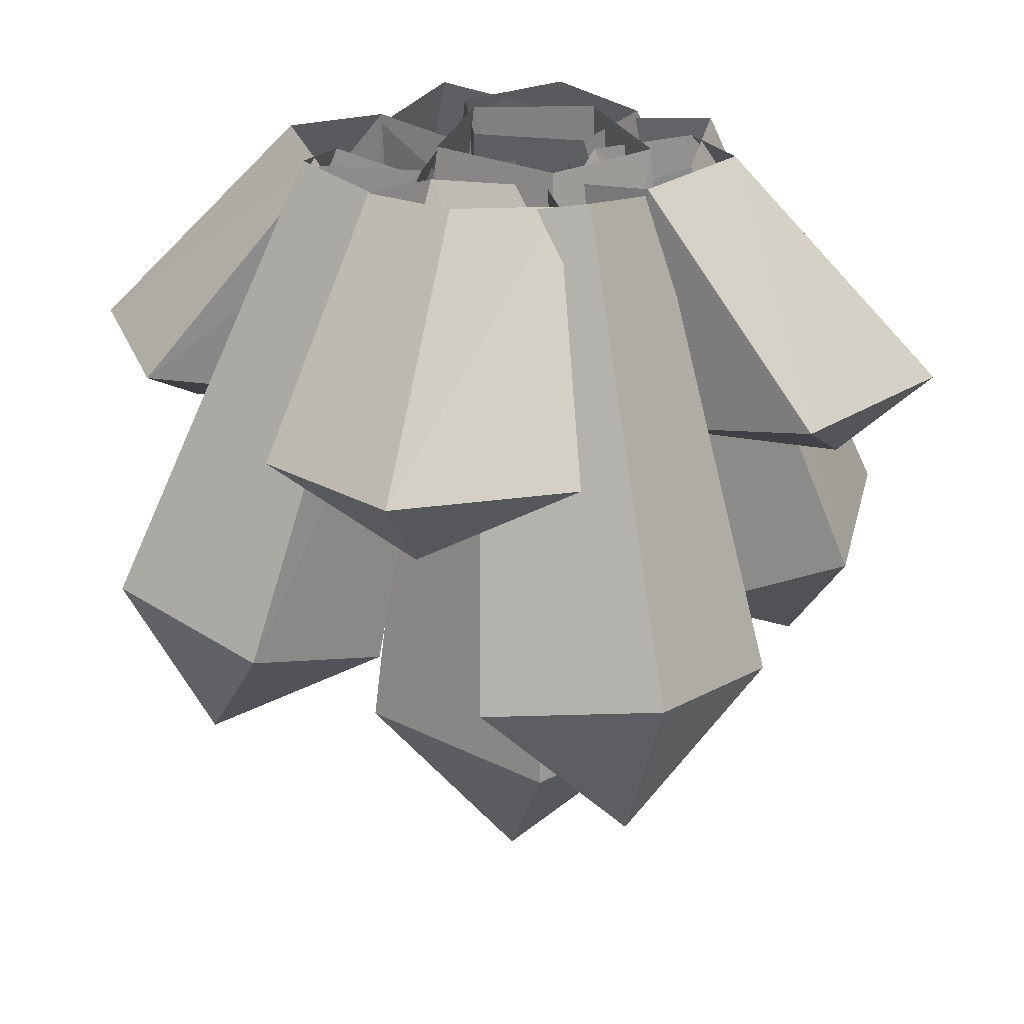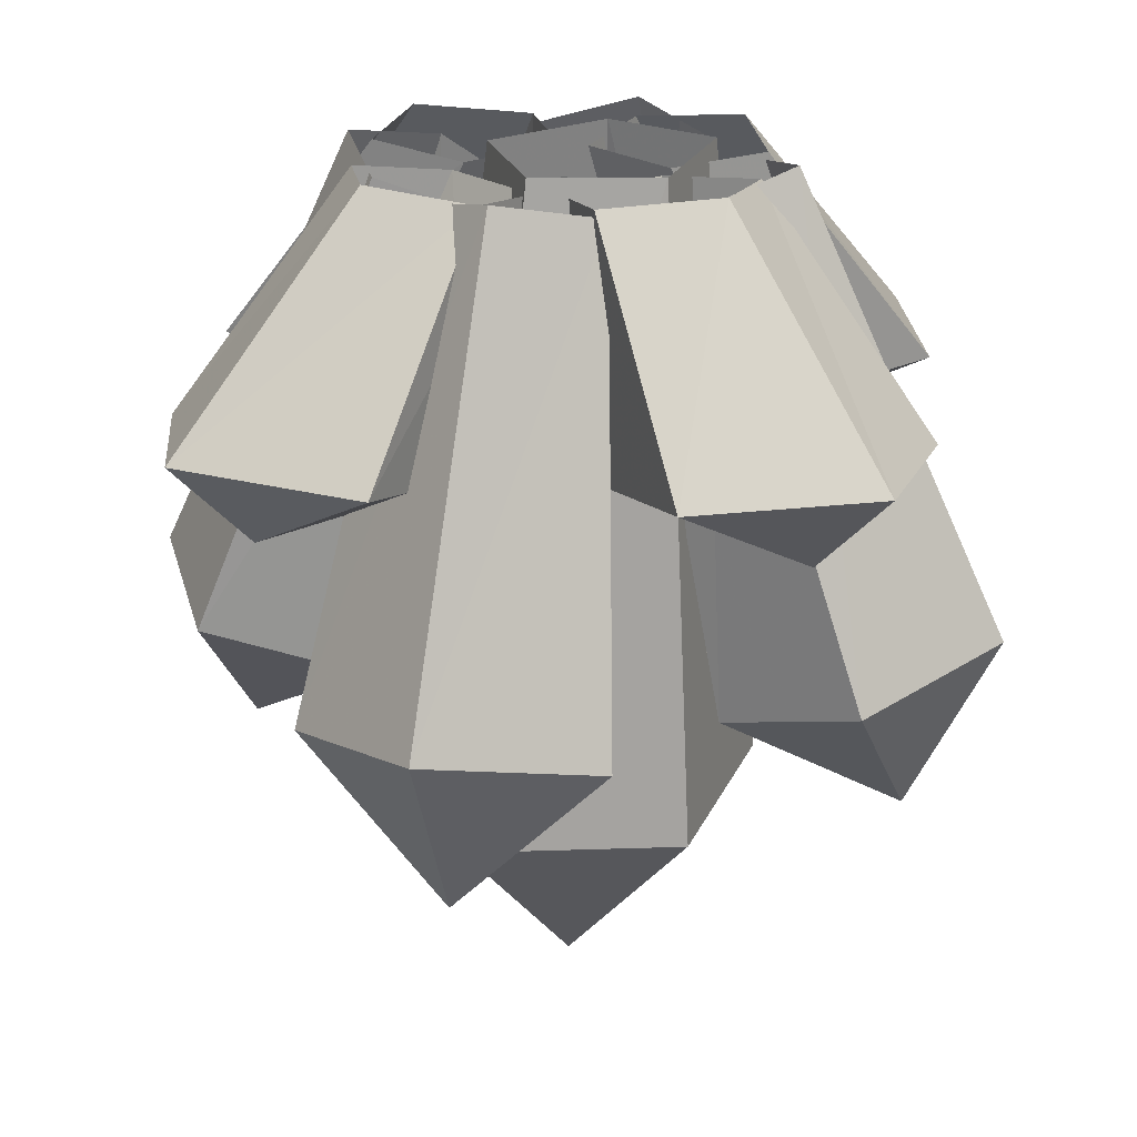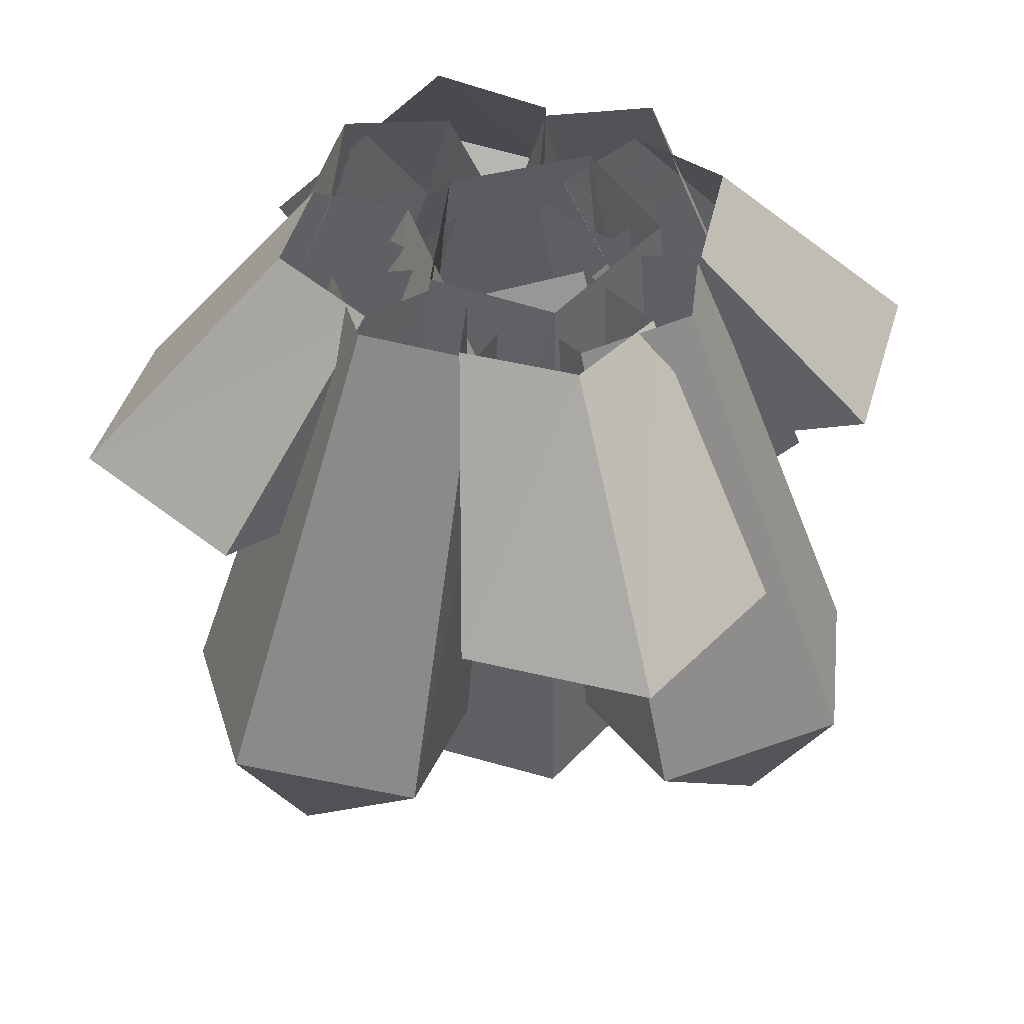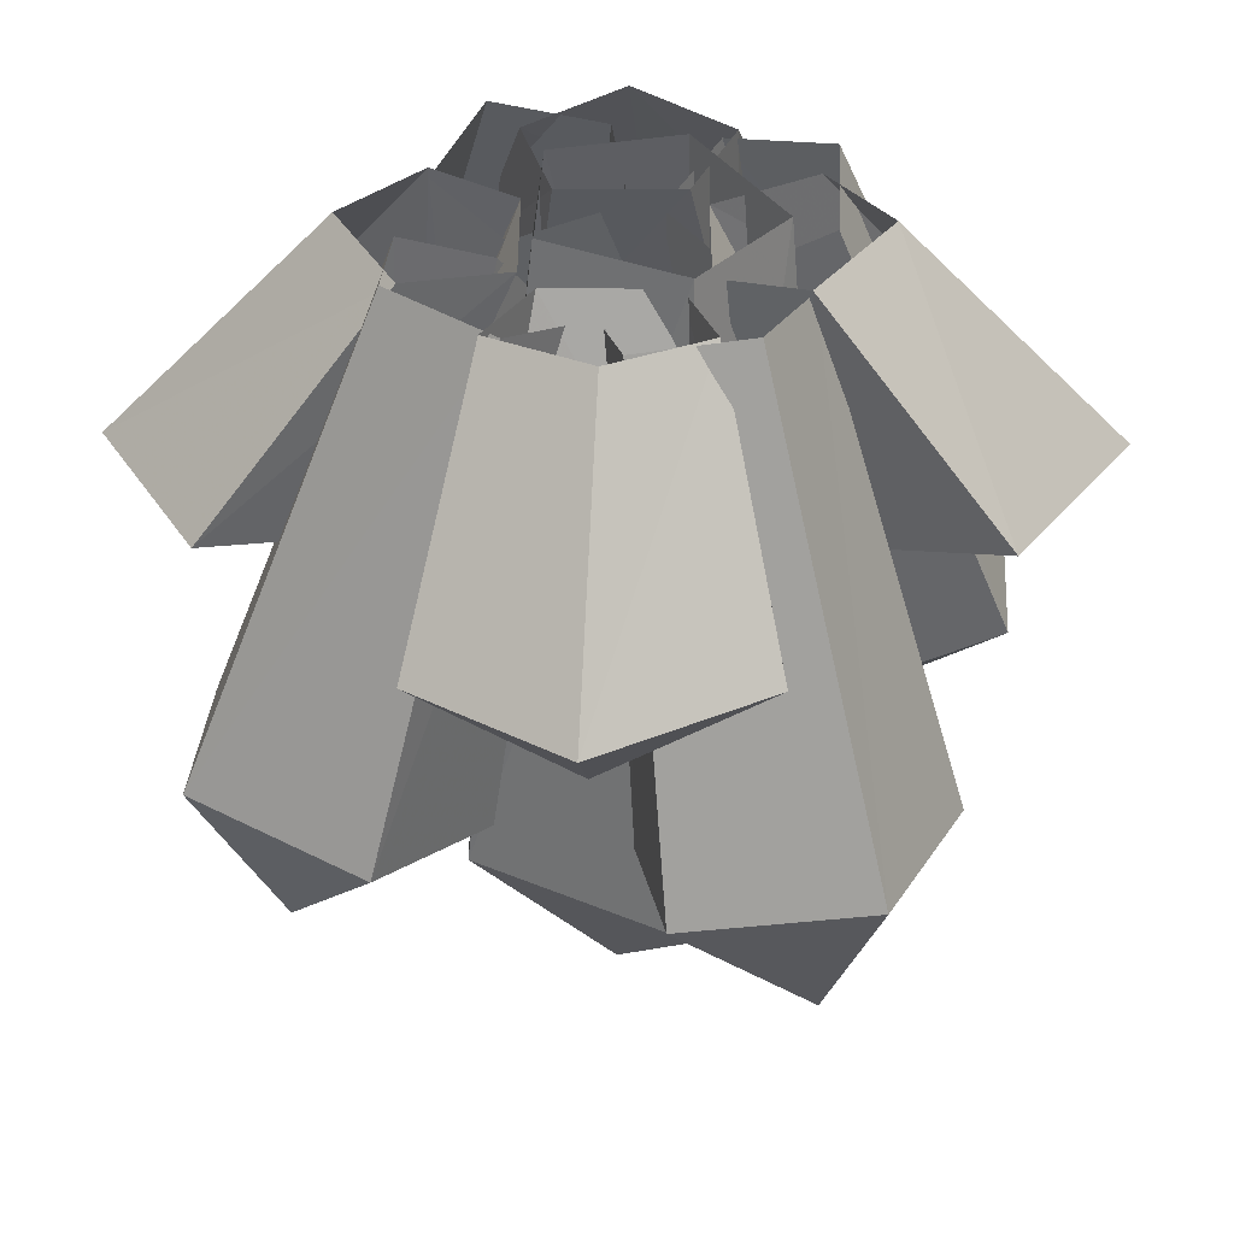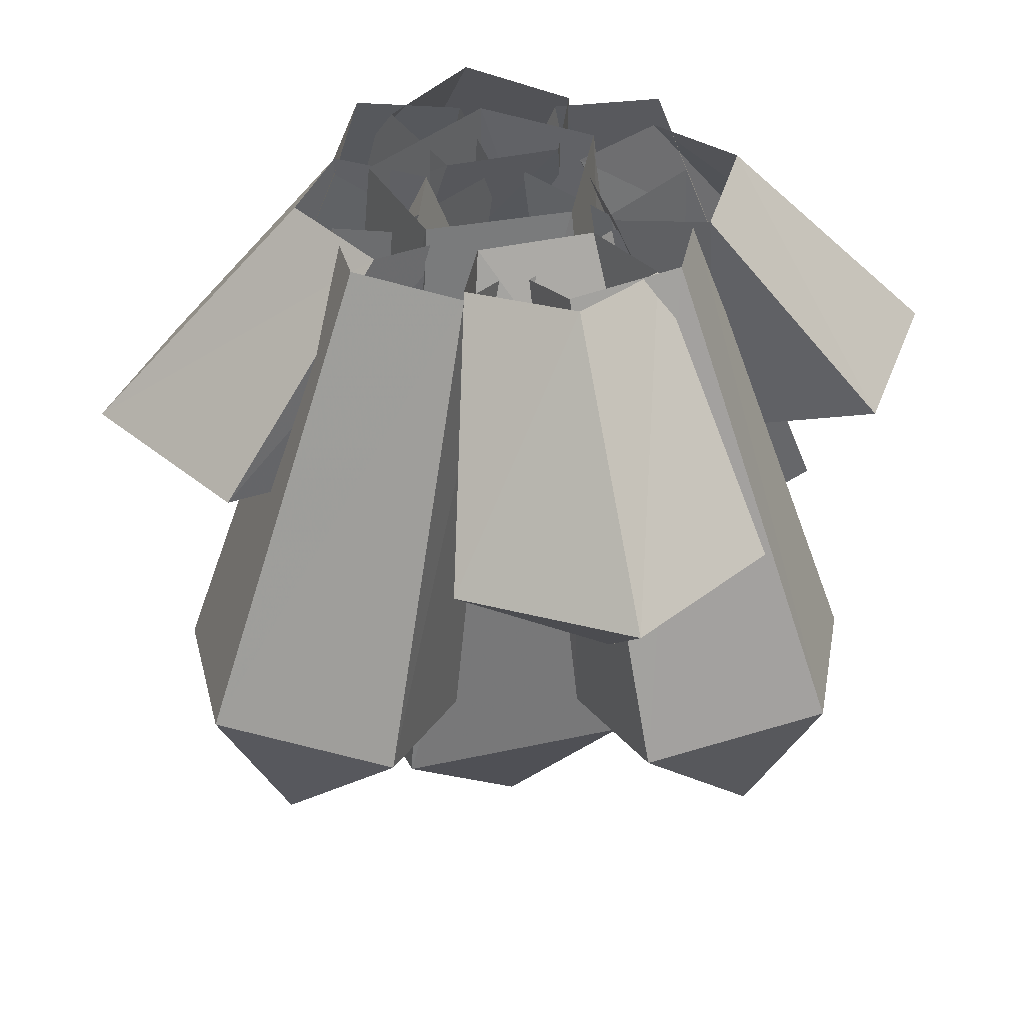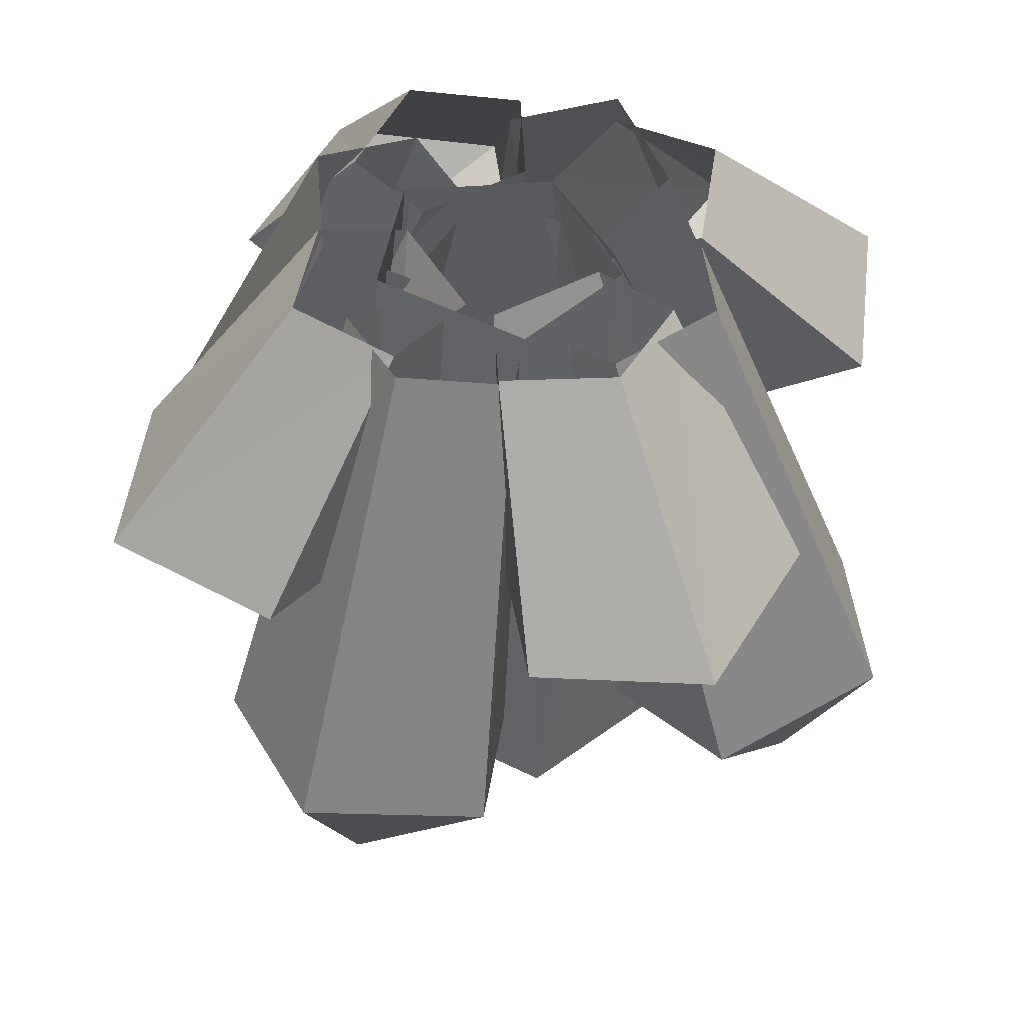
<metadata>
{"format":"obj","ext":"obj","renderer":"f3d","projection":"perspective","resolution":1024,"background":"white","views":[{"elev":25.2,"azim":-109.6,"up":"+Y"},{"elev":21.9,"azim":-71.6,"up":"+Y"},{"elev":46.9,"azim":-49.8,"up":"+Y"},{"elev":37.8,"azim":-120.9,"up":"+Y"},{"elev":39.1,"azim":133.5,"up":"+Y"},{"elev":49.9,"azim":29.0,"up":"+Y"}]}
</metadata>
<code>
o object/crystal_cluster/base
v -12 -64 16
v 12 -64 16
v 8 0 12
v -8 0 12
v -20 -64 -4
v 0 -84 0
v 20 -64 -4
v 12 0 0
v 0 -64 -16
v 0 0 -8
v -12 0 0
v 18 -52 -9
v 18 -52 9
v 8 -5 6
v 8 -5 -6
v 33 -47 -15
v 34 -62 0
v 33 -47 15
v 16 -2 9
v 43 -44 0
v 22 0 0
v 16 -2 -9
v 9 -52 18
v -9 -52 18
v -6 -5 8
v 6 -5 8
v 15 -47 33
v 0 -62 34
v -15 -47 33
v -9 -2 16
v 0 -44 43
v 0 0 22
v 9 -2 16
v -9 -52 -18
v 9 -52 -18
v 6 -5 -8
v -6 -5 -8
v -15 -47 -33
v 0 -62 -34
v 15 -47 -33
v 9 -2 -16
v 0 -44 -43
v 0 0 -22
v -9 -2 -16
v -18 -52 9
v -18 -52 -9
v -8 -5 -6
v -8 -5 6
v -33 -47 15
v -34 -62 0
v -33 -47 -15
v -16 -2 -9
v -43 -44 0
v -22 0 0
v -16 -2 9
v 19 -26 2
v 9 -26 18
v 3 -2 9
v 9 -2 -1
v 35 -23 5
v 28 -31 19
v 19 -23 31
v 8 -1 17
v 35 -22 24
v 18 0 12
v 18 -1 1
v -3 -26 20
v -18 -26 9
v -10 -2 3
v 0 -2 9
v -6 -23 37
v -19 -31 29
v -31 -23 20
v -17 -1 8
v -24 -22 37
v -13 0 19
v -2 -1 19
v 2 -26 -21
v 17 -26 -10
v 9 -2 -4
v -1 -2 -10
v 5 -23 -38
v 18 -31 -30
v 30 -23 -21
v 16 -1 -9
v 23 -22 -38
v 12 0 -20
v 1 -1 -20
v -20 -26 -3
v -10 -26 -19
v -4 -2 -10
v -10 -2 0
v -36 -23 -6
v -29 -31 -20
v -20 -23 -32
v -9 -1 -18
v -36 -22 -25
v -19 0 -13
v -19 -1 -2
f 1 2 3
f 1 3 4
f 1 4 5
f 1 5 6
f 1 6 2
f 2 6 7
f 2 7 8
f 2 8 3
f 7 9 10
f 7 10 8
f 9 5 11
f 9 11 10
f 5 4 11
f 5 9 6
f 6 9 7
f 12 13 14
f 12 14 15
f 12 15 16
f 12 16 17
f 12 17 13
f 13 17 18
f 13 18 19
f 13 19 14
f 18 20 21
f 18 21 19
f 20 16 22
f 20 22 21
f 16 15 22
f 16 20 17
f 17 20 18
f 23 24 25
f 23 25 26
f 23 26 27
f 23 27 28
f 23 28 24
f 24 28 29
f 24 29 30
f 24 30 25
f 29 31 32
f 29 32 30
f 31 27 33
f 31 33 32
f 27 26 33
f 27 31 28
f 28 31 29
f 34 35 36
f 34 36 37
f 34 37 38
f 34 38 39
f 34 39 35
f 35 39 40
f 35 40 41
f 35 41 36
f 40 42 43
f 40 43 41
f 42 38 44
f 42 44 43
f 38 37 44
f 38 42 39
f 39 42 40
f 45 46 47
f 45 47 48
f 45 48 49
f 45 49 50
f 45 50 46
f 46 50 51
f 46 51 52
f 46 52 47
f 51 53 54
f 51 54 52
f 53 49 55
f 53 55 54
f 49 48 55
f 49 53 50
f 50 53 51
f 56 57 58
f 56 58 59
f 56 59 60
f 56 60 61
f 56 61 57
f 57 61 62
f 57 62 63
f 57 63 58
f 62 64 65
f 62 65 63
f 64 60 66
f 64 66 65
f 60 59 66
f 60 64 61
f 61 64 62
f 67 68 69
f 67 69 70
f 67 70 71
f 67 71 72
f 67 72 68
f 68 72 73
f 68 73 74
f 68 74 69
f 73 75 76
f 73 76 74
f 75 71 77
f 75 77 76
f 71 70 77
f 71 75 72
f 72 75 73
f 78 79 80
f 78 80 81
f 78 81 82
f 78 82 83
f 78 83 79
f 79 83 84
f 79 84 85
f 79 85 80
f 84 86 87
f 84 87 85
f 86 82 88
f 86 88 87
f 82 81 88
f 82 86 83
f 83 86 84
f 89 90 91
f 89 91 92
f 89 92 93
f 89 93 94
f 89 94 90
f 90 94 95
f 90 95 96
f 90 96 91
f 95 97 98
f 95 98 96
f 97 93 99
f 97 99 98
f 93 92 99
f 93 97 94
f 94 97 95

</code>
